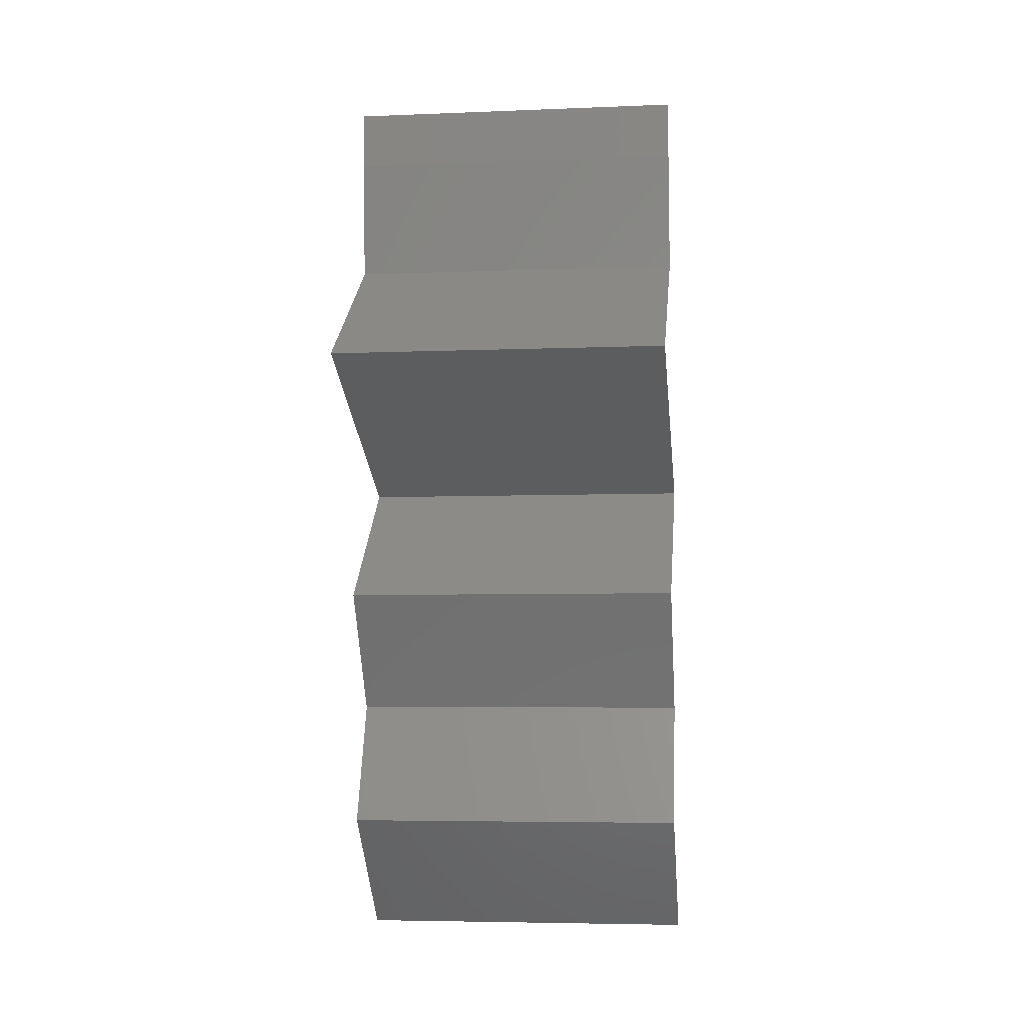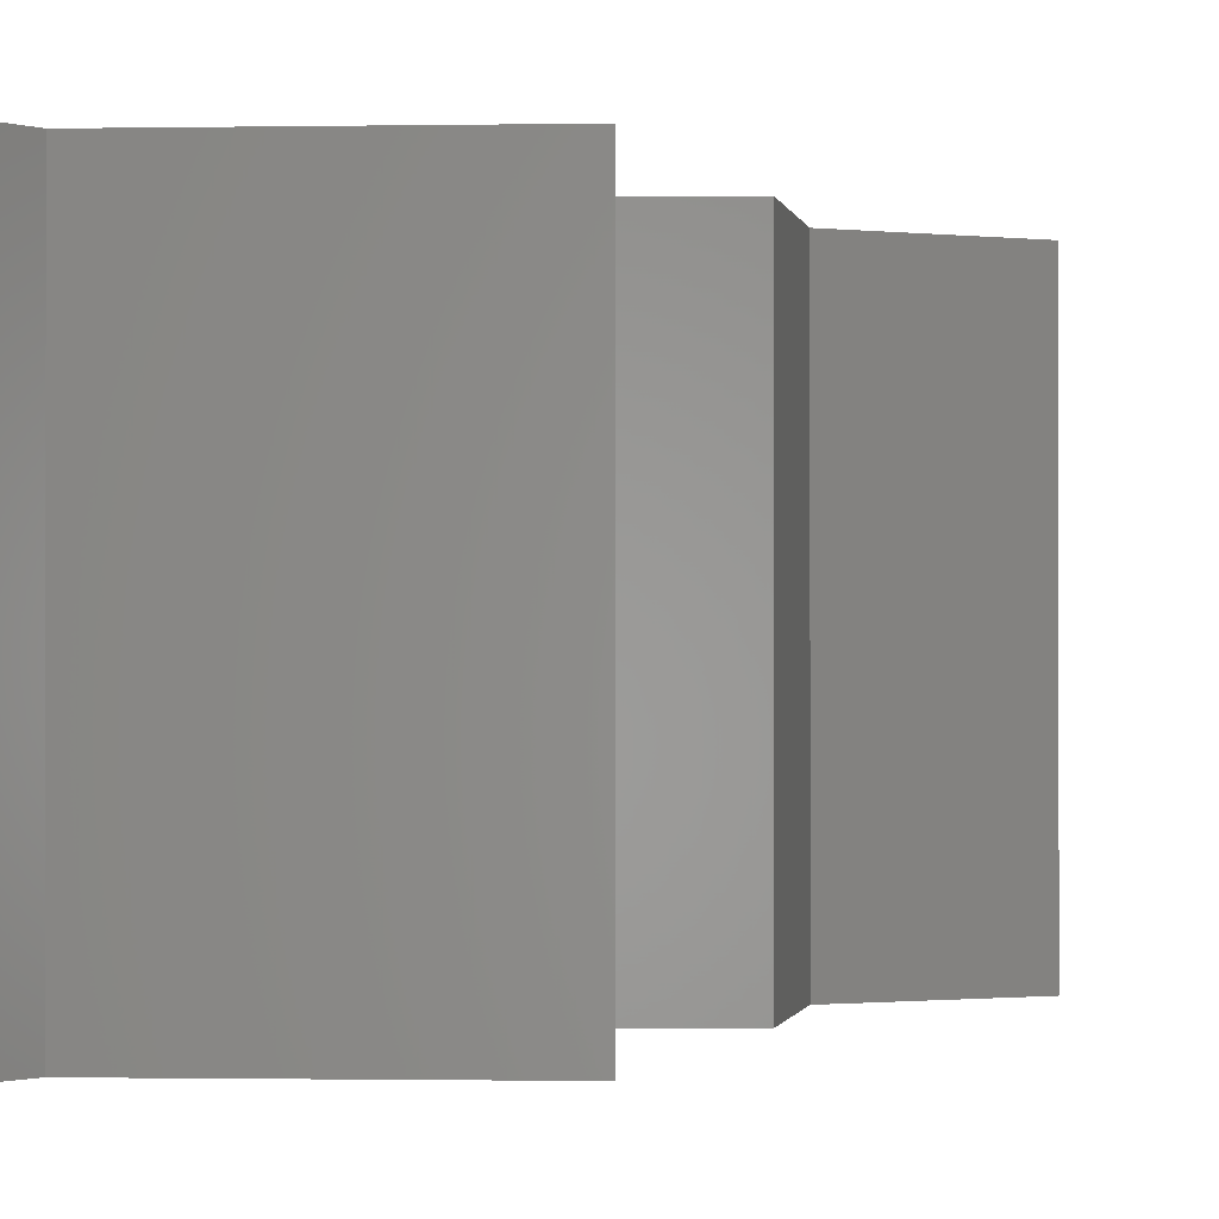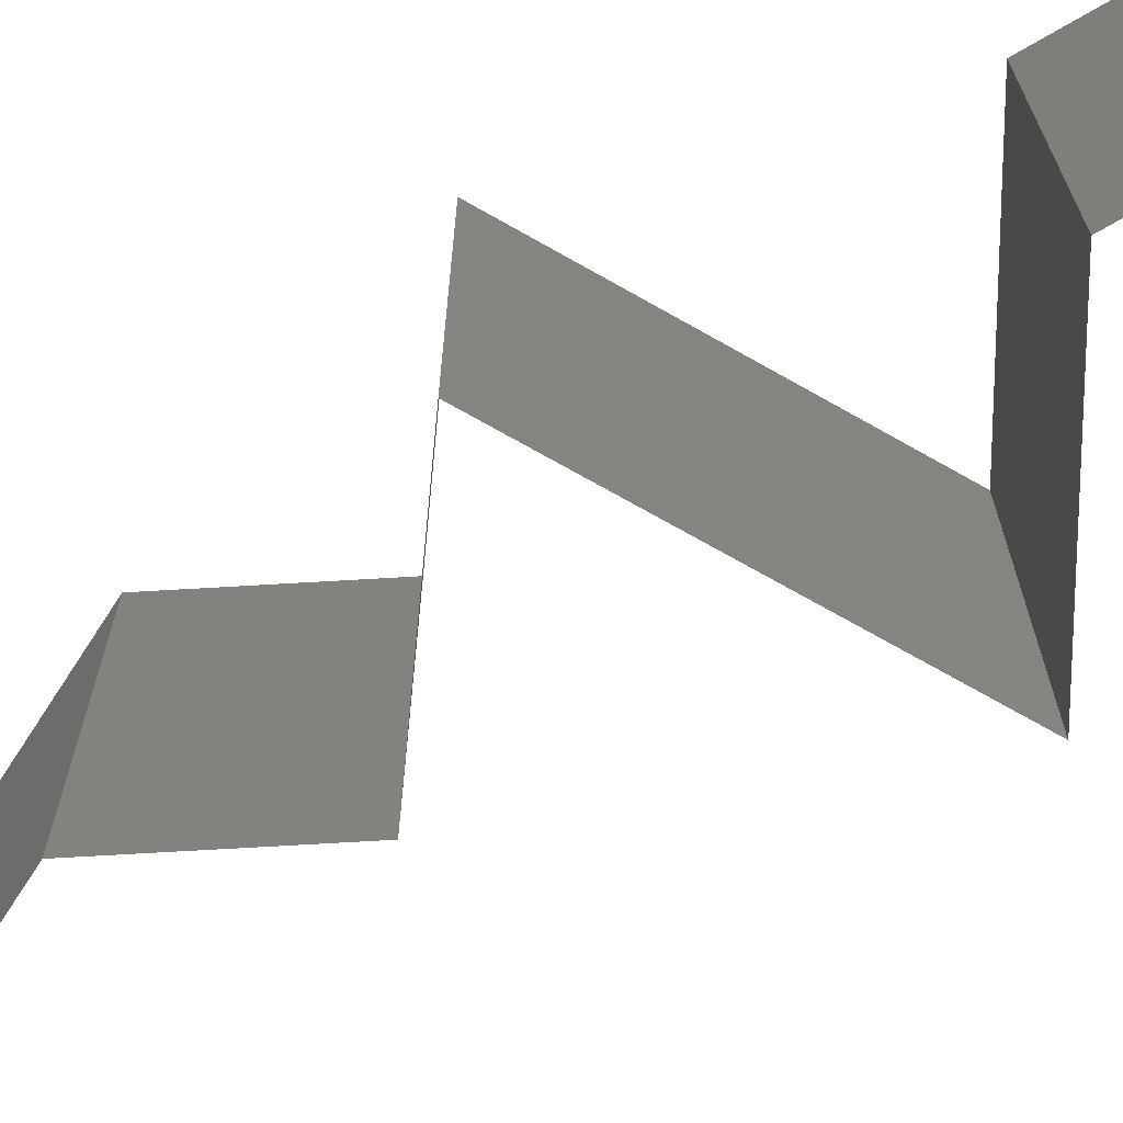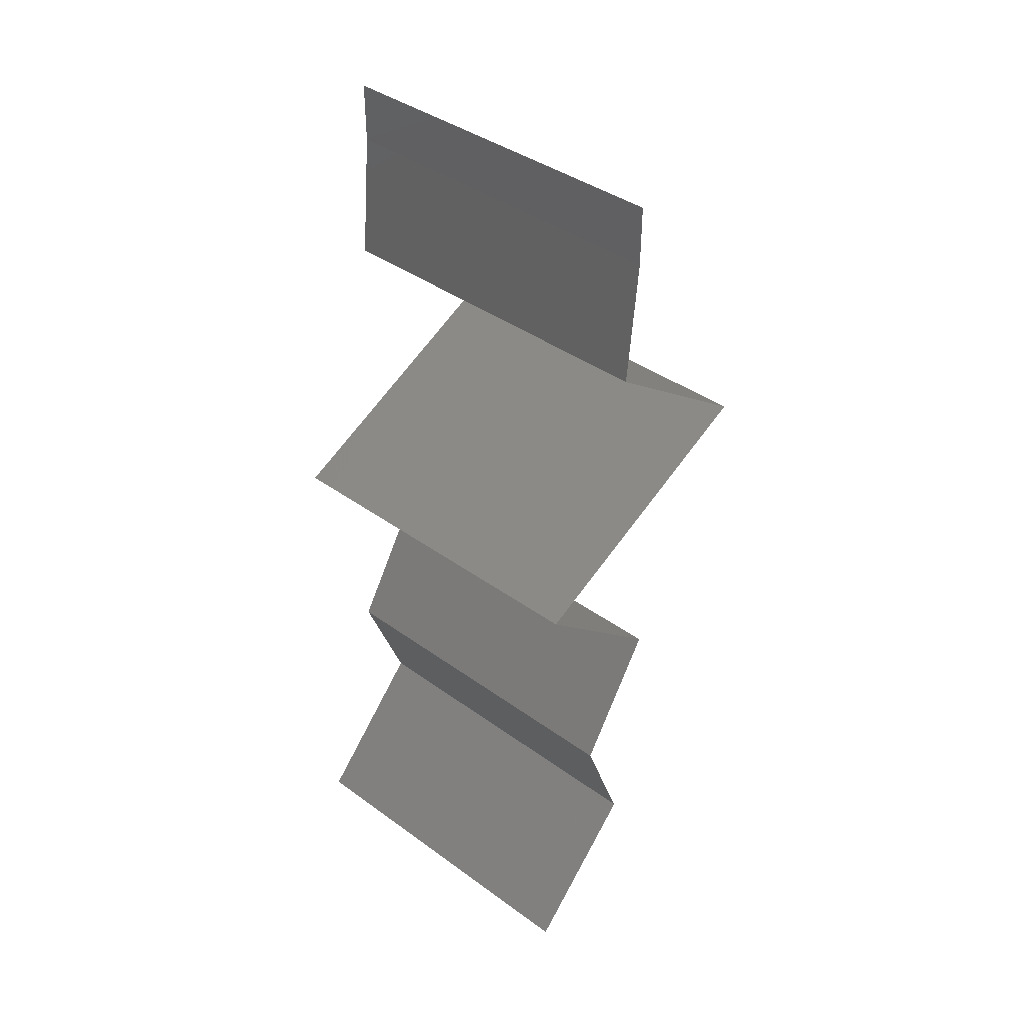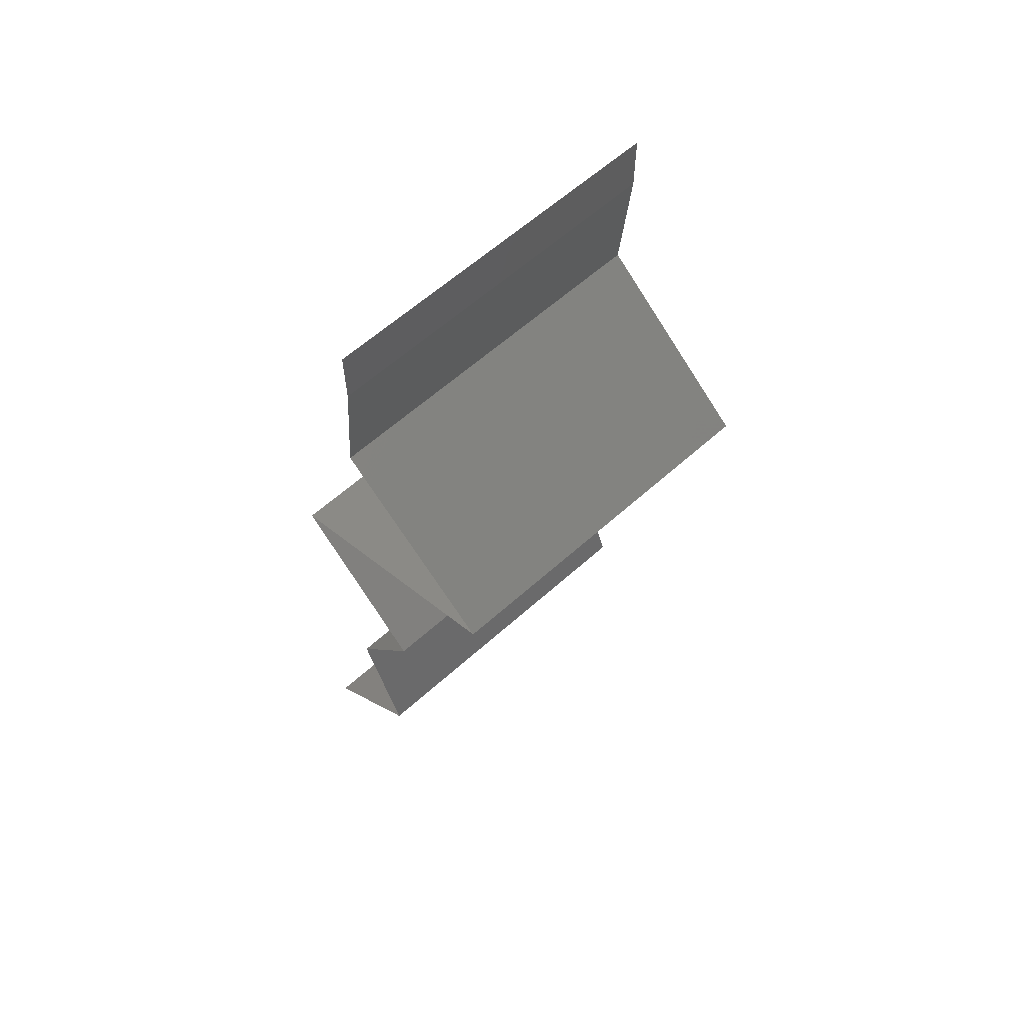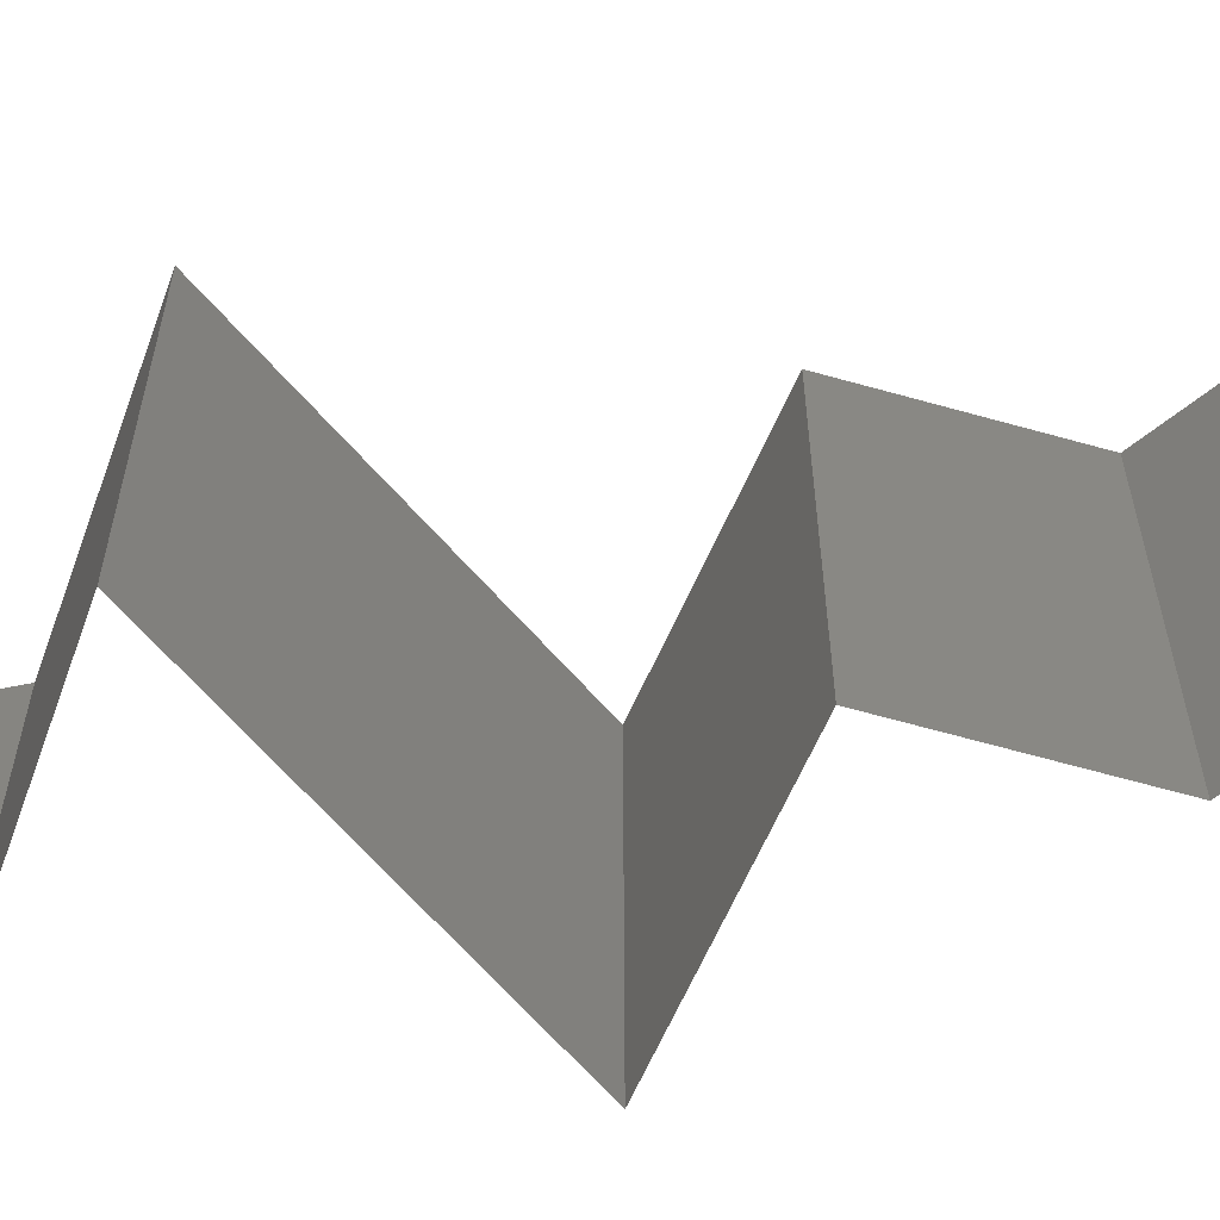
<metadata>
{"format":"stl","ext":"stl","renderer":"f3d","projection":"perspective","resolution":1024,"background":"white","views":[{"elev":-5.6,"azim":-83.0,"up":"+Y"},{"elev":-0.8,"azim":-139.5,"up":"+Z"},{"elev":-72.2,"azim":125.5,"up":"+Z"},{"elev":40.1,"azim":131.8,"up":"+Y"},{"elev":61.8,"azim":-132.3,"up":"+Y"},{"elev":-66.3,"azim":-73.5,"up":"+Z"}]}
</metadata>
<code>
# stl→obj: 45 verts, 66 faces
v 0.04 0.05662 0
v 0.04 0.06 0
v 0.04 0.06 0.01
v 0.04 0.05662 0.01
v 0.04 0.06 0.02
v 0.04 0.05662 0.02
v 0.04034 0.05308 0.015
v 0.04068 0.04954 0.01
v 0.04034 0.05308 0.005
v 0.04068 0.04954 0
v 0.04068 0.04954 0.02
v 0.0358 0.04601 0.00602
v 0.03093 0.04247 0
v 0.03093 0.04247 0.02
v 0.0358 0.04601 0.01408
v 0.03093 0.04247 0.01
v 0.04613 0.03539 0.02
v 0.03922 0.0386 0.01213
v 0.03853 0.03893 0.02
v 0.04613 0.03539 0.01
v 0.0349 0.04062 0.01553
v 0.03628 0.03997 0.005892
v 0.04613 0.03539 0
v 0.04128 0.03765 0.005673
v 0.03853 0.03893 0
v 0.04205 0.03185 0.005494
v 0.03798 0.02831 0
v 0.03798 0.02831 0.02
v 0.04205 0.03185 0.01448
v 0.03798 0.02831 0.01
v 0.04244 0.02123 0
v 0.04021 0.02477 0.005
v 0.04244 0.02123 0.01
v 0.04021 0.02477 0.015
v 0.04244 0.02123 0.02
v 0.04104 0.01769 0.015
v 0.03964 0.01416 0
v 0.04104 0.01769 0.005
v 0.03964 0.01416 0.01
v 0.03964 0.01416 0.02
v 0.04307 0.01062 0.015
v 0.0465 0.007078 0
v 0.04307 0.01062 0.005
v 0.0465 0.007078 0.01
v 0.0465 0.007078 0.02
f 1 2 3
f 4 5 6
f 3 5 4
f 1 3 4
f 4 7 8
f 8 9 4
f 1 9 10
f 11 7 6
f 4 9 1
f 6 7 4
f 10 9 8
f 8 7 11
f 10 12 13
f 14 15 11
f 13 12 16
f 8 15 12
f 11 15 8
f 12 15 16
f 16 15 14
f 8 12 10
f 17 18 19
f 20 18 17
f 14 21 16
f 16 22 13
f 23 24 20
f 13 22 25
f 16 21 18
f 18 22 16
f 19 21 14
f 25 24 23
f 24 18 20
f 18 21 19
f 24 22 18
f 25 22 24
f 23 26 27
f 28 29 17
f 17 29 20
f 27 26 30
f 20 26 23
f 30 29 28
f 30 26 29
f 29 26 20
f 31 32 33
f 28 34 30
f 30 32 27
f 33 34 35
f 33 32 30
f 35 34 28
f 30 34 33
f 27 32 31
f 35 36 33
f 37 38 39
f 33 38 31
f 39 36 40
f 39 38 33
f 33 36 39
f 40 36 35
f 31 38 37
f 40 41 39
f 42 43 44
f 39 43 37
f 44 41 45
f 44 43 39
f 39 41 44
f 37 43 42
f 45 41 40

</code>
